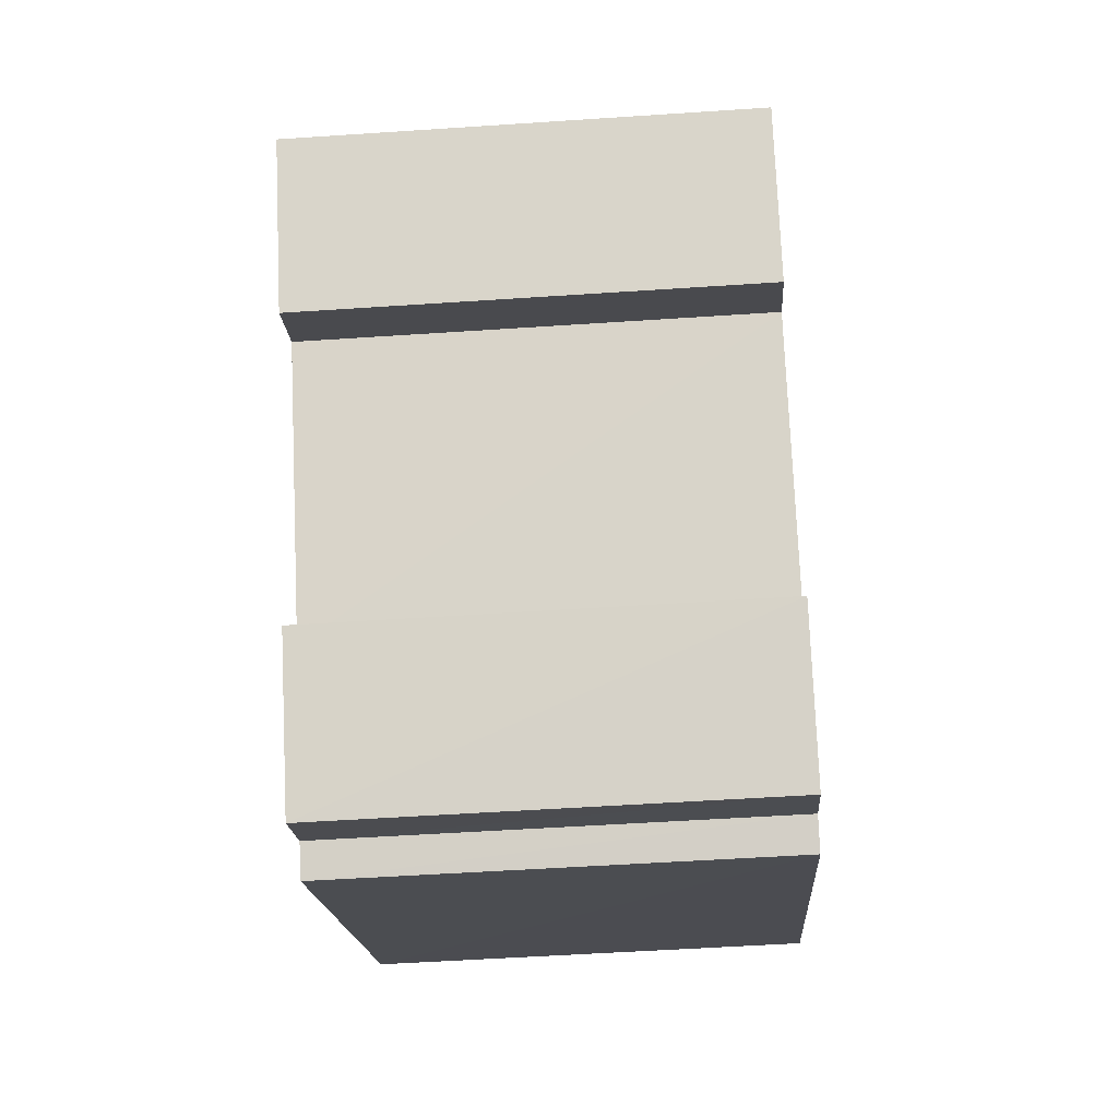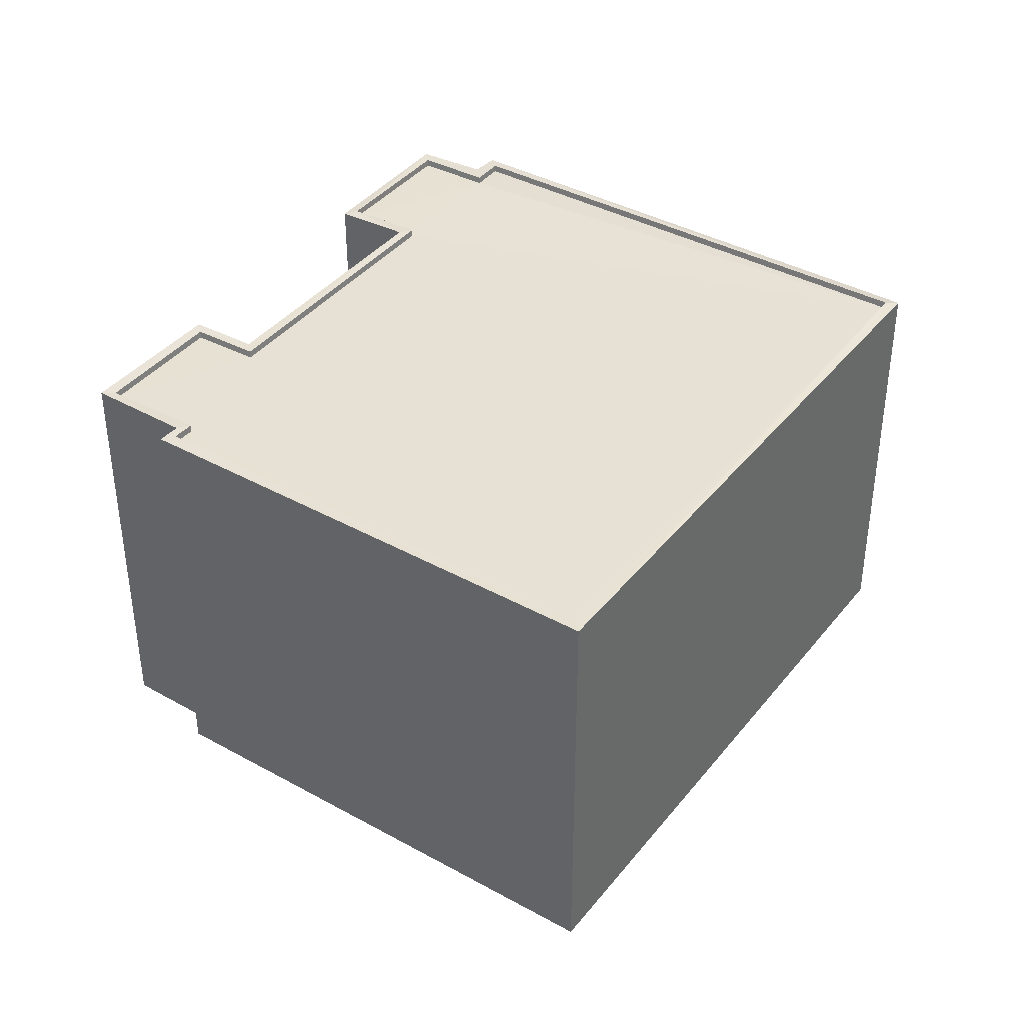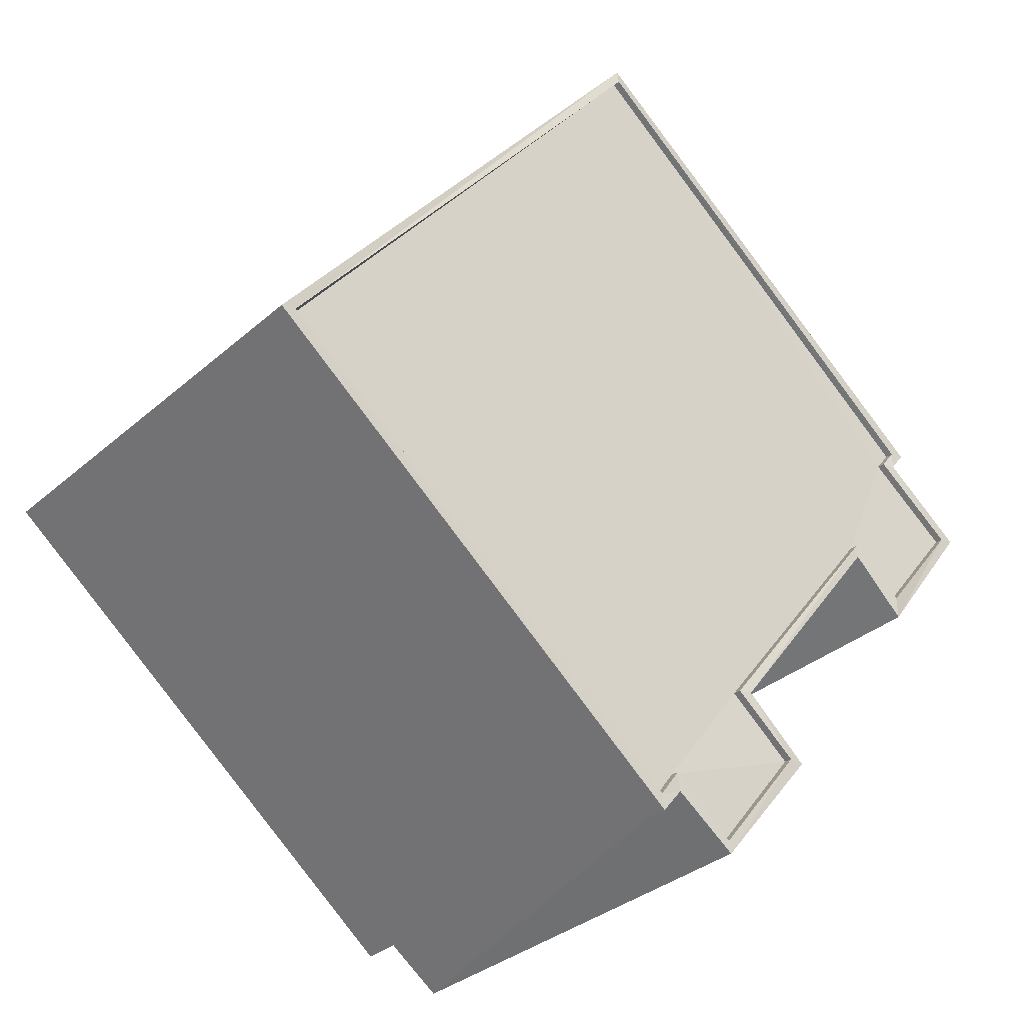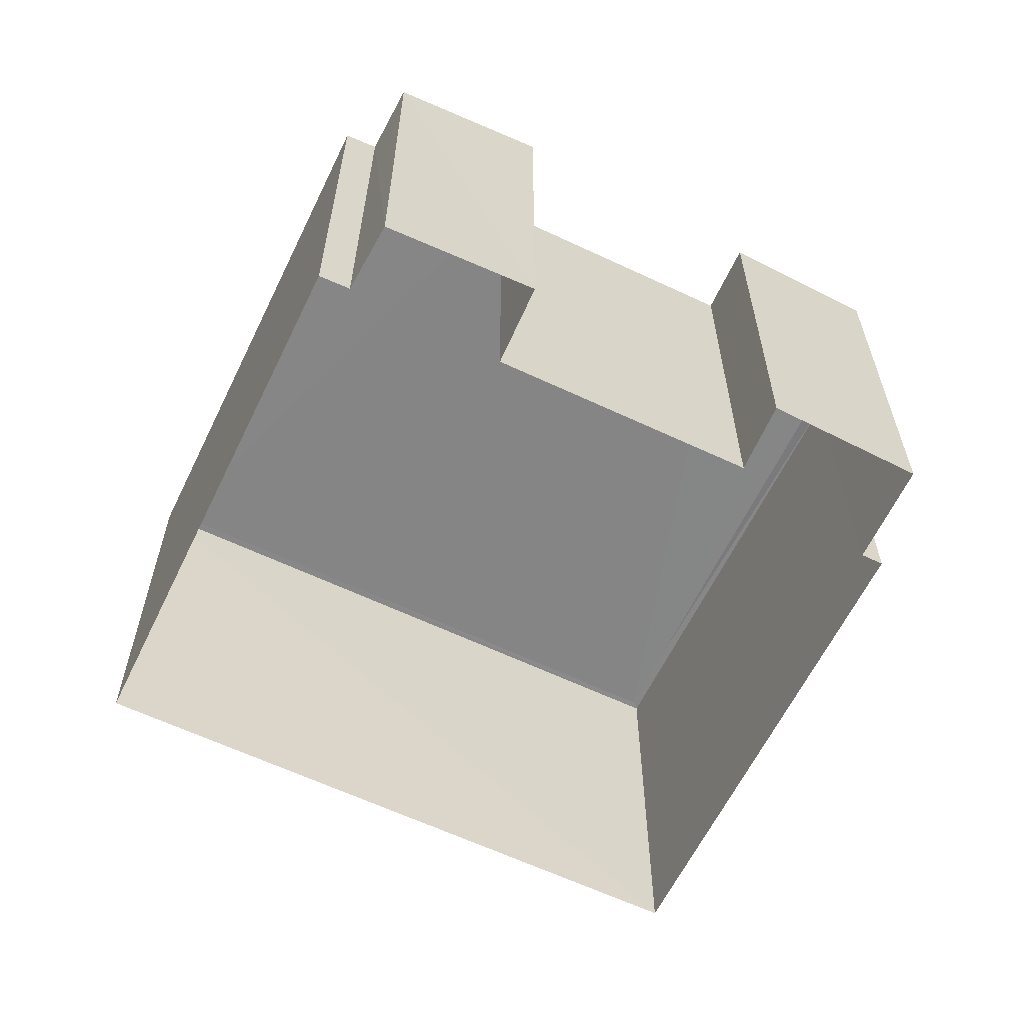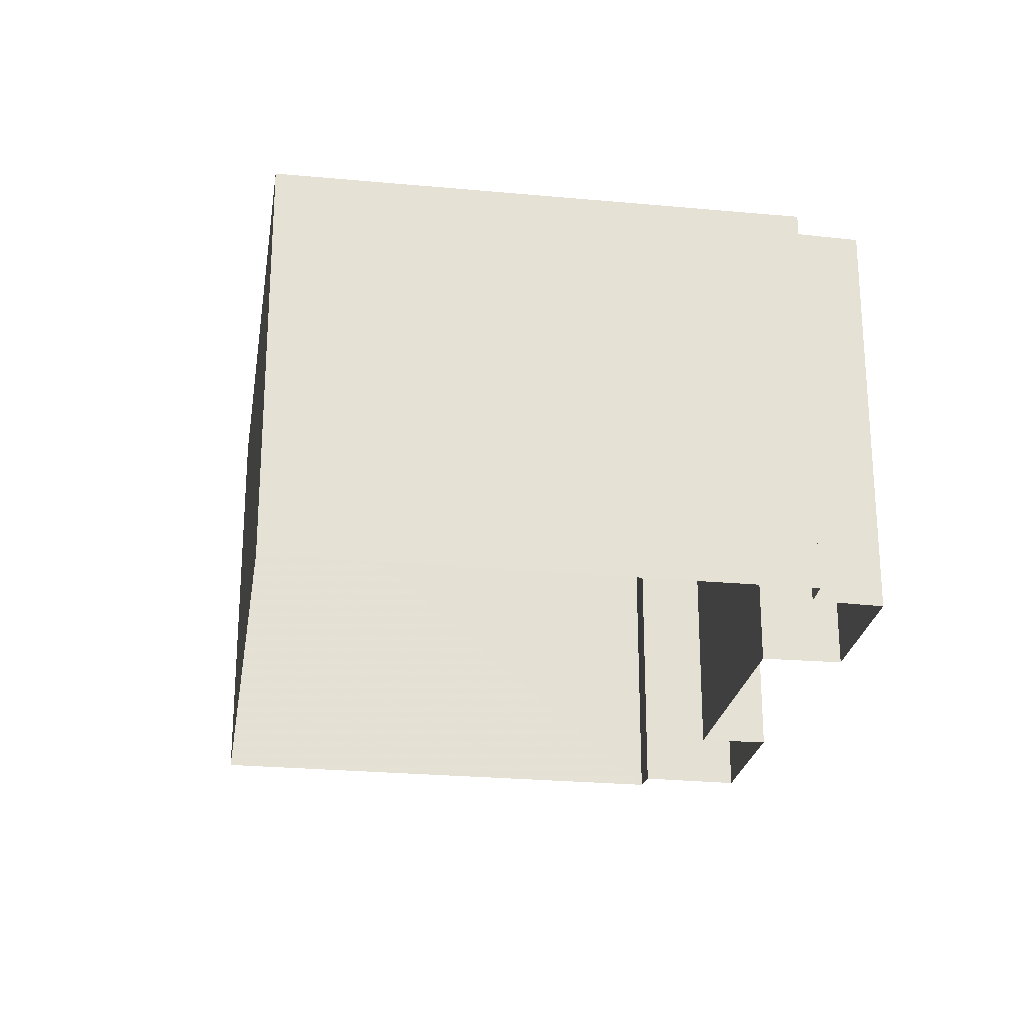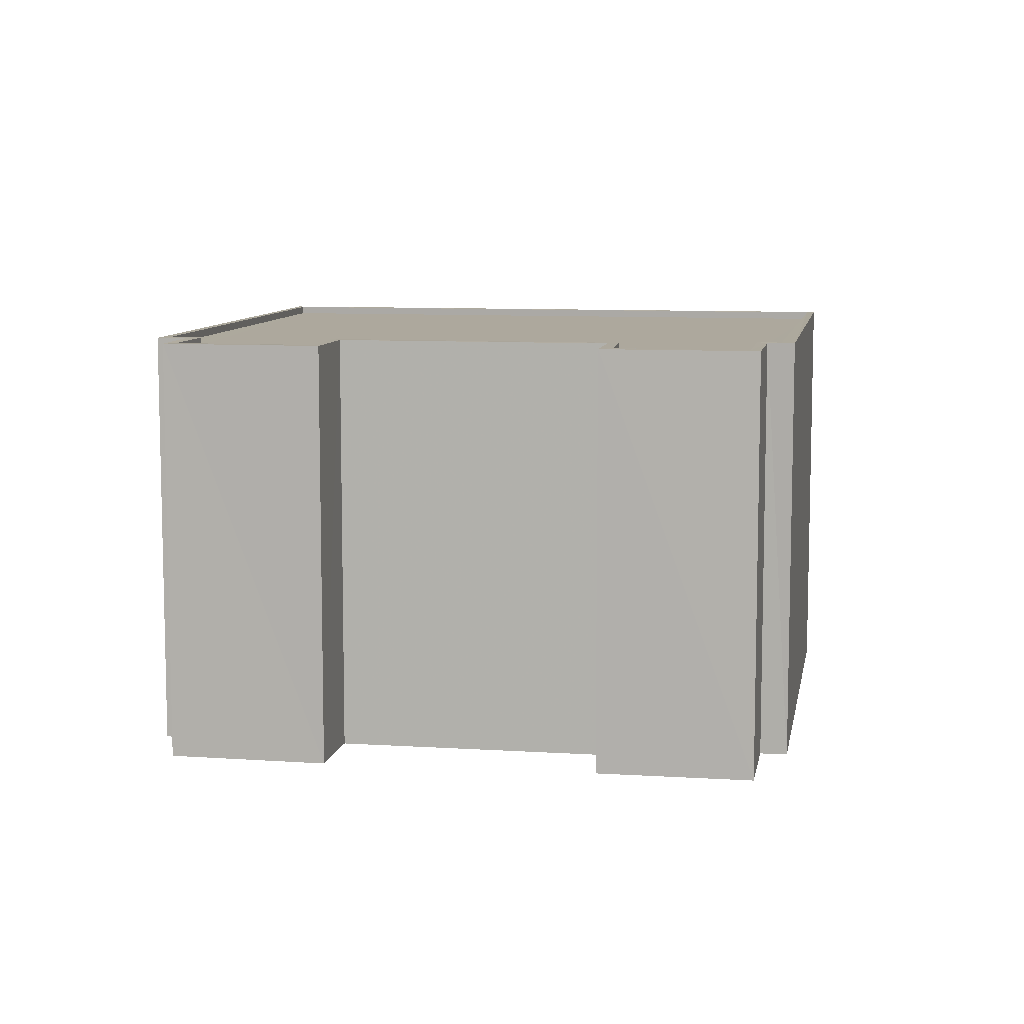
<metadata>
{"format":"obj","ext":"obj","renderer":"f3d","projection":"perspective","resolution":1024,"background":"white","views":[{"elev":-53.9,"azim":94.1,"up":"+Y"},{"elev":39.3,"azim":176.2,"up":"+Z"},{"elev":-33.1,"azim":-40.0,"up":"+Y"},{"elev":-61.9,"azim":26.1,"up":"+Z"},{"elev":-24.3,"azim":-46.9,"up":"+Z"},{"elev":8.7,"azim":61.9,"up":"+Z"}]}
</metadata>
<code>
v 1.198e+05 7.863e+05 21.31
v 1.198e+05 7.863e+05 21.32
v 1.198e+05 7.863e+05 21.31
v 1.198e+05 7.863e+05 21.31
v 1.198e+05 7.863e+05 21.31
v 1.198e+05 7.863e+05 21.31
v 1.198e+05 7.863e+05 21.32
v 1.198e+05 7.863e+05 21.31
v 1.198e+05 7.863e+05 21.31
v 1.198e+05 7.863e+05 21.31
v 1.198e+05 7.863e+05 21.31
v 1.198e+05 7.863e+05 21.31
v 1.198e+05 7.863e+05 29.37
v 1.198e+05 7.863e+05 29.37
v 1.198e+05 7.863e+05 29.38
v 1.198e+05 7.863e+05 29.37
v 1.198e+05 7.863e+05 29.37
v 1.198e+05 7.863e+05 29.37
v 1.198e+05 7.863e+05 29.37
v 1.198e+05 7.863e+05 29.37
v 1.198e+05 7.863e+05 29.37
v 1.198e+05 7.863e+05 29.37
v 1.198e+05 7.863e+05 29.37
v 1.198e+05 7.863e+05 29.37
v 1.198e+05 7.863e+05 29.52
v 1.198e+05 7.863e+05 29.52
v 1.198e+05 7.863e+05 29.52
v 1.198e+05 7.863e+05 29.52
v 1.198e+05 7.863e+05 29.52
v 1.198e+05 7.863e+05 29.52
v 1.198e+05 7.863e+05 29.52
v 1.198e+05 7.863e+05 29.53
v 1.198e+05 7.863e+05 29.53
v 1.198e+05 7.863e+05 29.52
v 1.198e+05 7.863e+05 29.52
v 1.198e+05 7.863e+05 29.52
v 1.198e+05 7.863e+05 29.52
v 1.198e+05 7.863e+05 29.52
v 1.198e+05 7.863e+05 29.52
v 1.198e+05 7.863e+05 29.52
v 1.198e+05 7.863e+05 29.52
v 1.198e+05 7.863e+05 29.52
v 1.198e+05 7.863e+05 29.52
v 1.198e+05 7.863e+05 29.52
v 1.198e+05 7.863e+05 29.52
v 1.198e+05 7.863e+05 29.52
v 1.198e+05 7.863e+05 29.52
v 1.198e+05 7.863e+05 29.52
f 1 2 3
f 4 5 3
f 6 2 7
f 8 9 10
f 11 7 12
f 4 3 6
f 11 8 10
f 10 6 7
f 3 2 6
f 11 10 7
f 13 14 15
f 16 15 17
f 16 18 19
f 14 20 21
f 18 22 23
f 23 22 24
f 17 14 21
f 22 16 17
f 15 14 17
f 18 16 22
f 25 26 27
f 28 29 30
f 29 26 31
f 32 33 28
f 34 35 36
f 37 25 27
f 35 38 36
f 36 38 37
f 38 39 37
f 32 28 30
f 29 40 30
f 39 25 37
f 31 40 29
f 25 31 26
f 34 41 42
f 43 33 32
f 35 34 42
f 44 43 45
f 46 44 47
f 46 42 41
f 48 42 46
f 32 45 43
f 48 46 47
f 44 45 47
f 30 14 13
f 30 40 14
f 32 13 15
f 32 30 13
f 32 15 16
f 45 32 16
f 45 16 19
f 47 45 19
f 47 19 18
f 48 47 18
f 48 18 23
f 42 48 23
f 35 23 24
f 35 42 23
f 38 24 22
f 38 35 24
f 38 22 17
f 39 38 17
f 39 17 21
f 25 39 21
f 31 21 20
f 31 25 21
f 40 20 14
f 40 31 20
f 33 2 1
f 28 33 1
f 33 7 2
f 33 43 7
f 43 12 7
f 43 44 12
f 46 11 12
f 44 46 12
f 46 8 11
f 46 41 8
f 34 9 8
f 41 34 8
f 36 10 9
f 34 36 9
f 37 6 10
f 36 37 10
f 37 4 6
f 37 27 4
f 26 5 4
f 27 26 4
f 29 3 5
f 26 29 5
f 28 1 3
f 29 28 3

</code>
